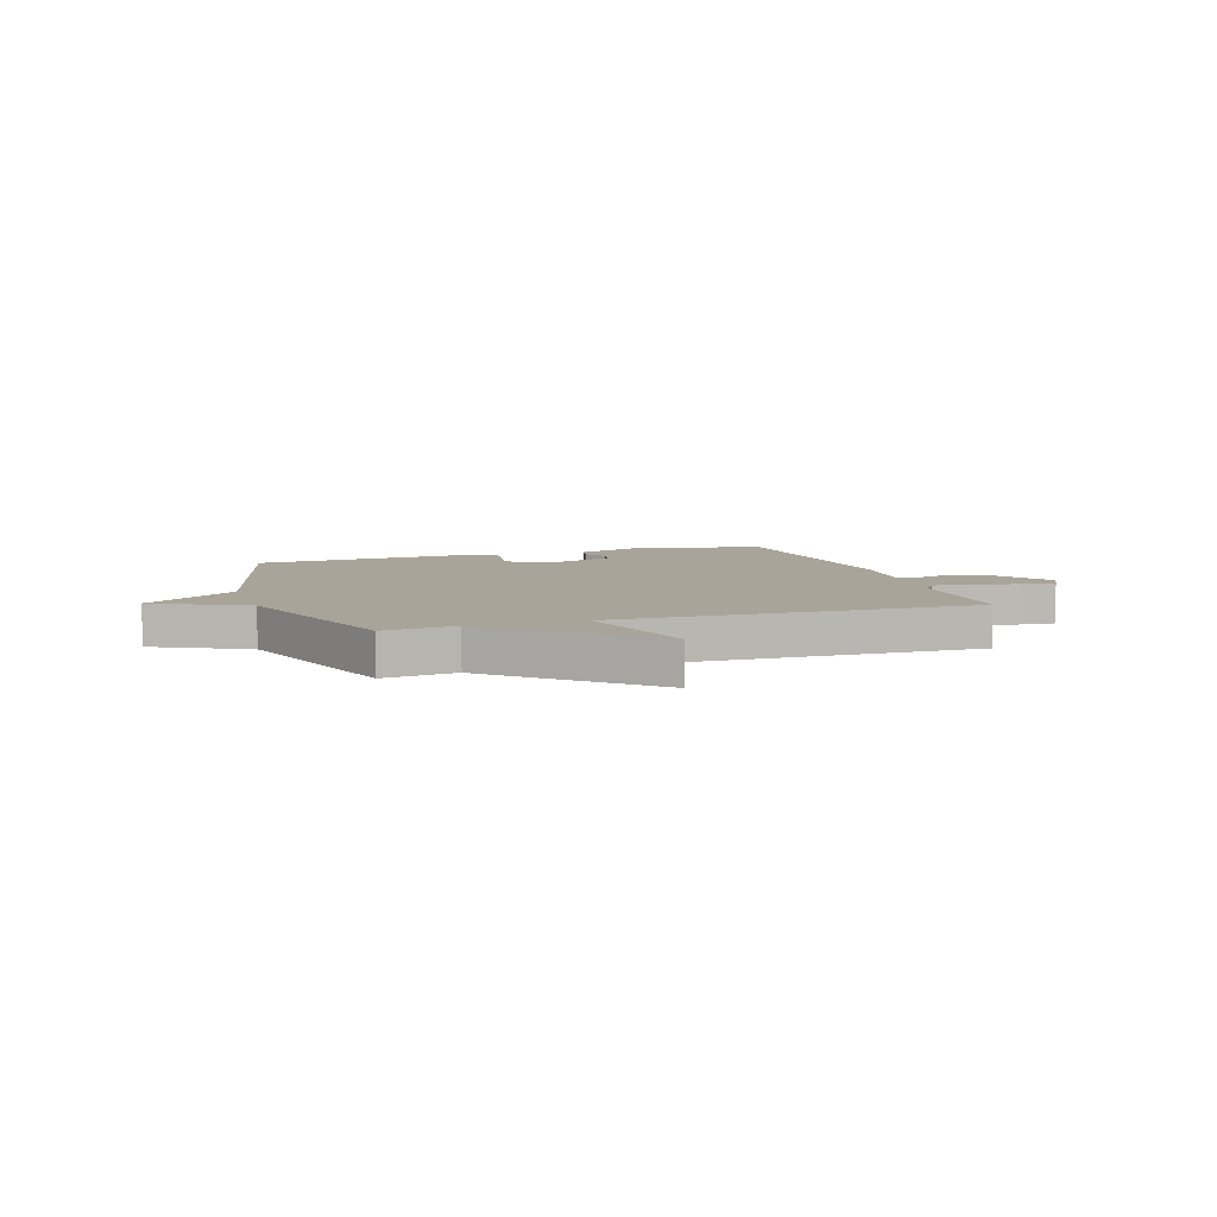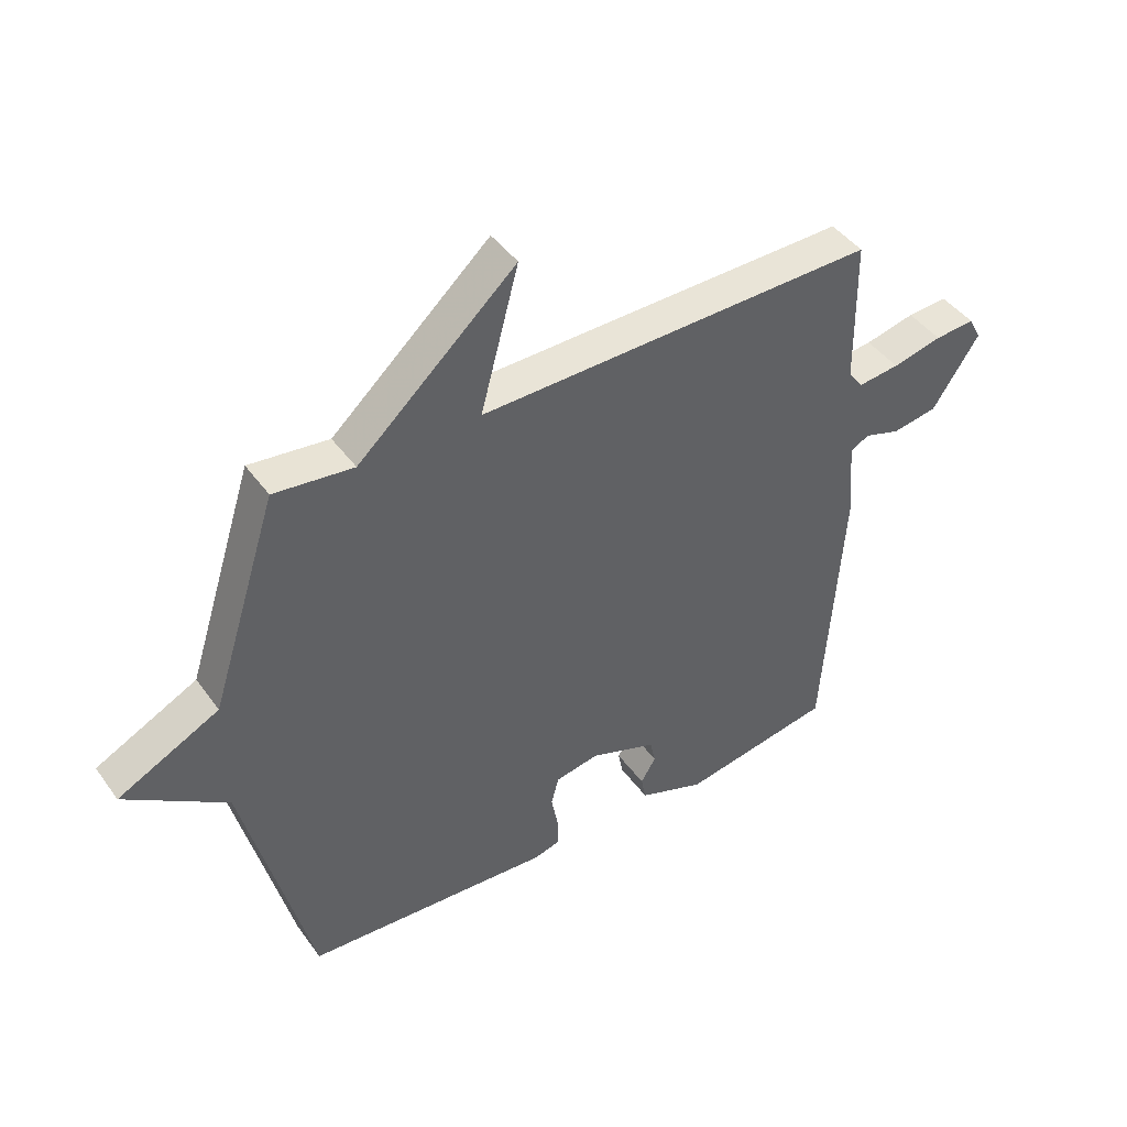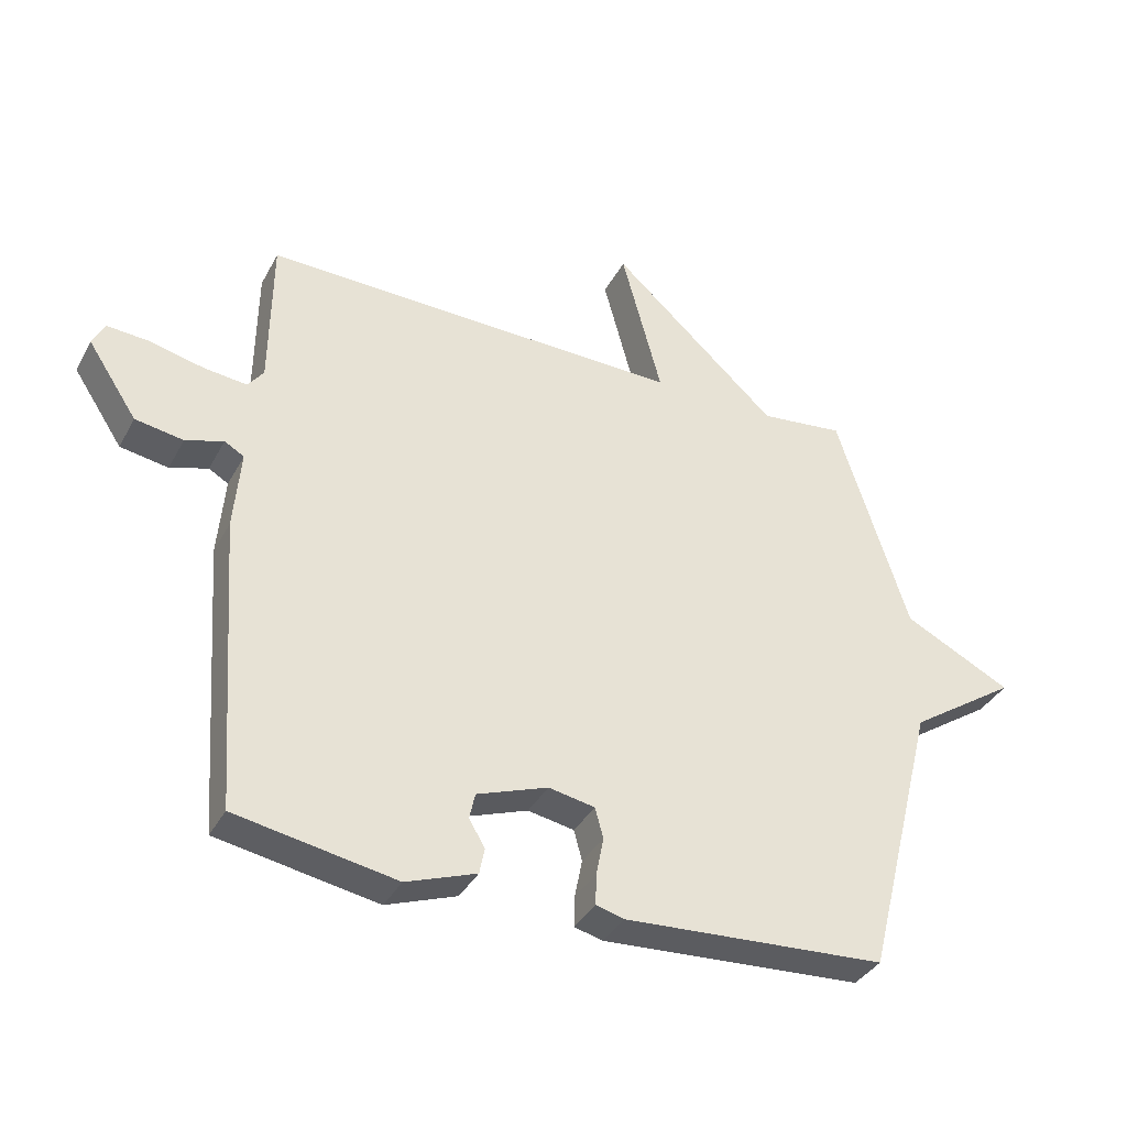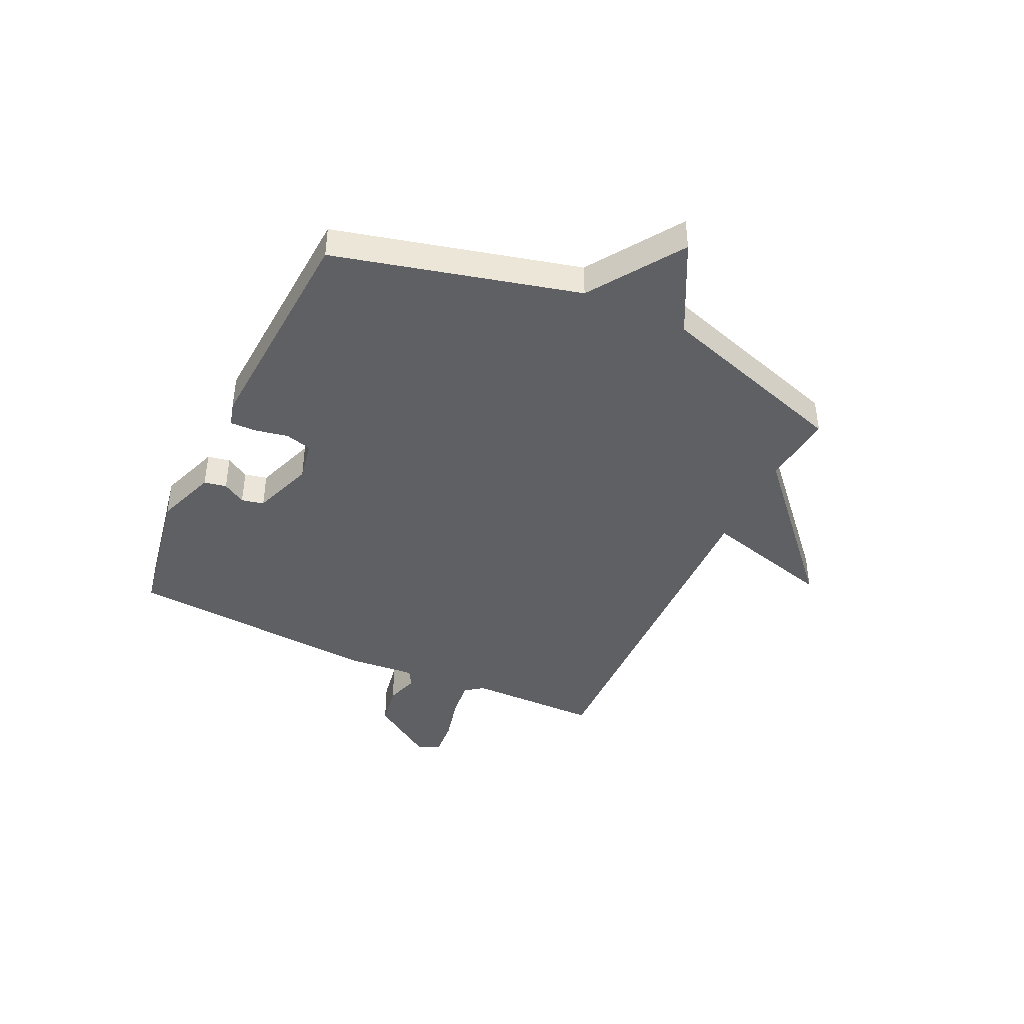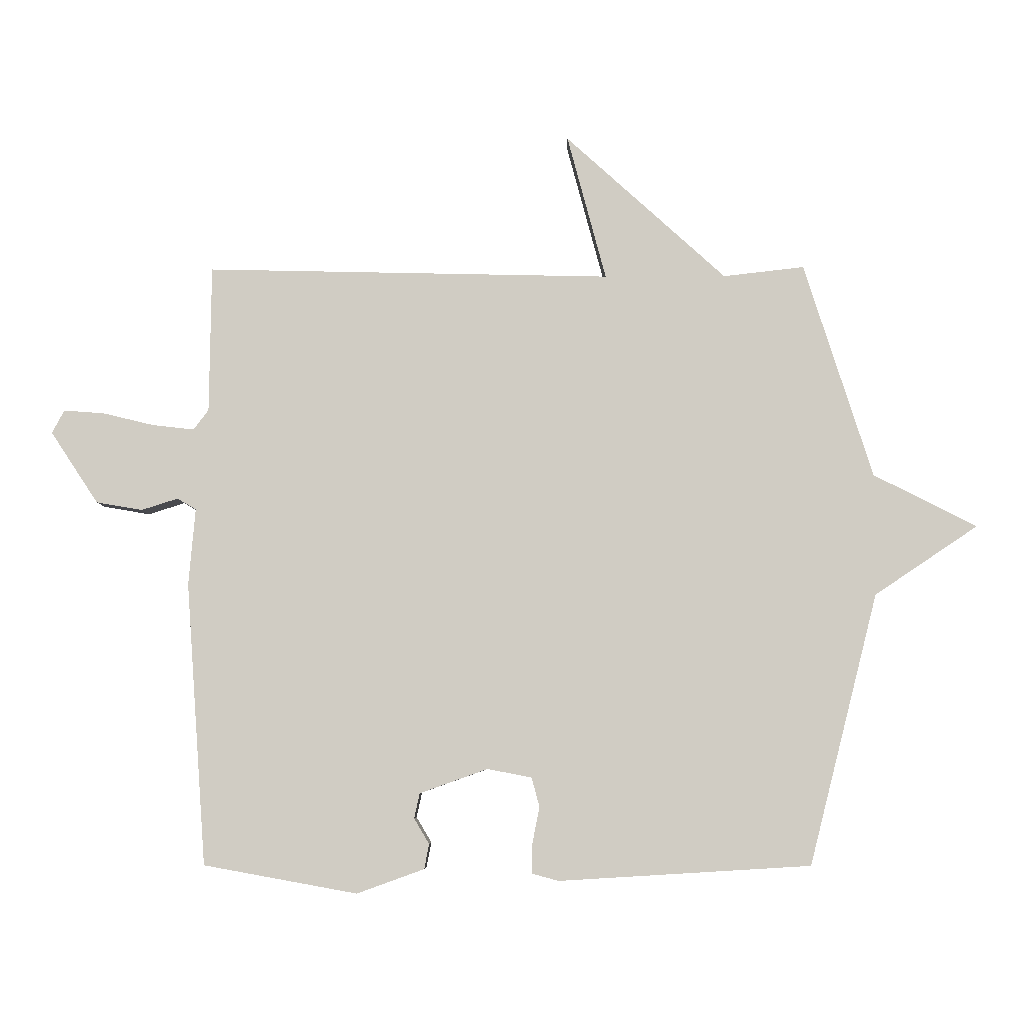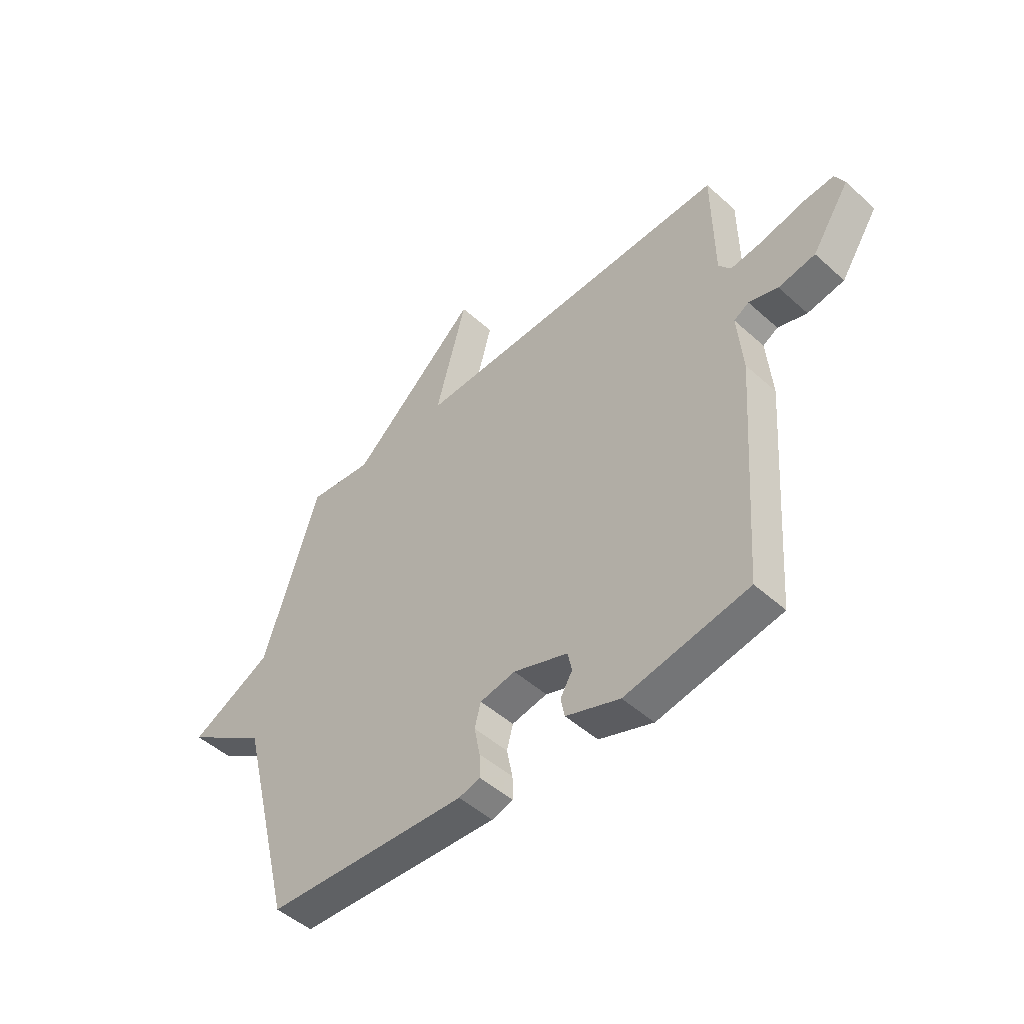
<metadata>
{"format":"obj","ext":"obj","renderer":"f3d","projection":"perspective","resolution":1024,"background":"white","views":[{"elev":7.1,"azim":-18.2,"up":"+Y"},{"elev":43.6,"azim":-33.1,"up":"+Z"},{"elev":-36.5,"azim":154.7,"up":"+Z"},{"elev":-42.6,"azim":-115.2,"up":"+Y"},{"elev":-6.0,"azim":-178.9,"up":"+Z"},{"elev":-48.7,"azim":45.0,"up":"+Z"}]}
</metadata>
<code>
v 0.5 0.07 -0.5
v 0.247 0.07 -0.546
v 0.136 0.07 -0.506
v 0.128 0.07 -0.465
v 0.153 0.07 -0.423
v 0.144 0.07 -0.382
v 0.032 0.07 -0.342
v -0.041 0.07 -0.356
v -0.054 0.07 -0.404
v -0.042 0.07 -0.465
v -0.041 0.07 -0.513
v -0.085 0.07 -0.525
v -0.5 0.07 -0.5
v -0.613 0.07 -0.054
v -0.783 0.07 0.06
v -0.613 0.07 0.146
v -0.5 0.07 0.5
v -0.367 0.07 0.485
v -0.103 0.07 0.724
v -0.167 0.07 0.485
v 0.5 0.07 0.5
v 0.503 0.07 0.259
v 0.528 0.07 0.226
v 0.597 0.07 0.234
v 0.68 0.07 0.254
v 0.747 0.07 0.259
v 0.767 0.07 0.221
v 0.689 0.07 0.103
v 0.613 0.07 0.09
v 0.553 0.07 0.109
v 0.522 0.07 0.091
v 0.533 0.07 -0.035
v 0.5 0 -0.5
v 0.247 0 -0.546
v 0.136 0 -0.506
v 0.128 0 -0.465
v 0.153 0 -0.423
v 0.144 0 -0.382
v 0.032 0 -0.342
v -0.041 0 -0.356
v -0.054 0 -0.404
v -0.042 0 -0.465
v -0.041 0 -0.513
v -0.085 0 -0.525
v -0.5 0 -0.5
v -0.613 0 -0.054
v -0.783 0 0.06
v -0.613 0 0.146
v -0.5 0 0.5
v -0.367 0 0.485
v -0.103 0 0.724
v -0.167 0 0.485
v 0.5 0 0.5
v 0.503 0 0.259
v 0.528 0 0.226
v 0.597 0 0.234
v 0.68 0 0.254
v 0.747 0 0.259
v 0.767 0 0.221
v 0.689 0 0.103
v 0.613 0 0.09
v 0.553 0 0.109
v 0.522 0 0.091
v 0.533 0 -0.035
f 3 4 5
f 2 3 5
f 1 2 5
f 32 1 5
f 31 32 5
f 28 29 30
f 27 28 30
f 26 27 30
f 25 26 30
f 24 25 30
f 23 24 30 31
f 31 5 6
f 23 31 6
f 22 23 6
f 22 6 7
f 21 22 7
f 20 21 7
f 18 19 20
f 16 17 18
f 20 7 8
f 18 20 8
f 16 18 8
f 16 8 9
f 15 16 9
f 14 15 9
f 12 13 14
f 11 12 14
f 10 11 14
f 9 10 14
f 37 36 35
f 37 35 34
f 37 34 33
f 37 33 64
f 37 64 63
f 62 61 60
f 62 60 59
f 62 59 58
f 62 58 57
f 62 57 56
f 63 62 56 55
f 38 37 63
f 38 63 55
f 38 55 54
f 39 38 54
f 39 54 53
f 39 53 52
f 52 51 50
f 50 49 48
f 40 39 52
f 40 52 50
f 40 50 48
f 41 40 48
f 41 48 47
f 41 47 46
f 46 45 44
f 46 44 43
f 46 43 42
f 46 42 41
f 1 33 34 2
f 2 34 35 3
f 3 35 36 4
f 4 36 37 5
f 5 37 38 6
f 6 38 39 7
f 7 39 40 8
f 8 40 41 9
f 9 41 42 10
f 10 42 43 11
f 11 43 44 12
f 12 44 45 13
f 13 45 46 14
f 14 46 47 15
f 15 47 48 16
f 16 48 49 17
f 17 49 50 18
f 18 50 51 19
f 19 51 52 20
f 20 52 53 21
f 21 53 54 22
f 22 54 55 23
f 23 55 56 24
f 24 56 57 25
f 25 57 58 26
f 26 58 59 27
f 27 59 60 28
f 28 60 61 29
f 29 61 62 30
f 30 62 63 31
f 31 63 64 32
f 32 64 33 1

</code>
